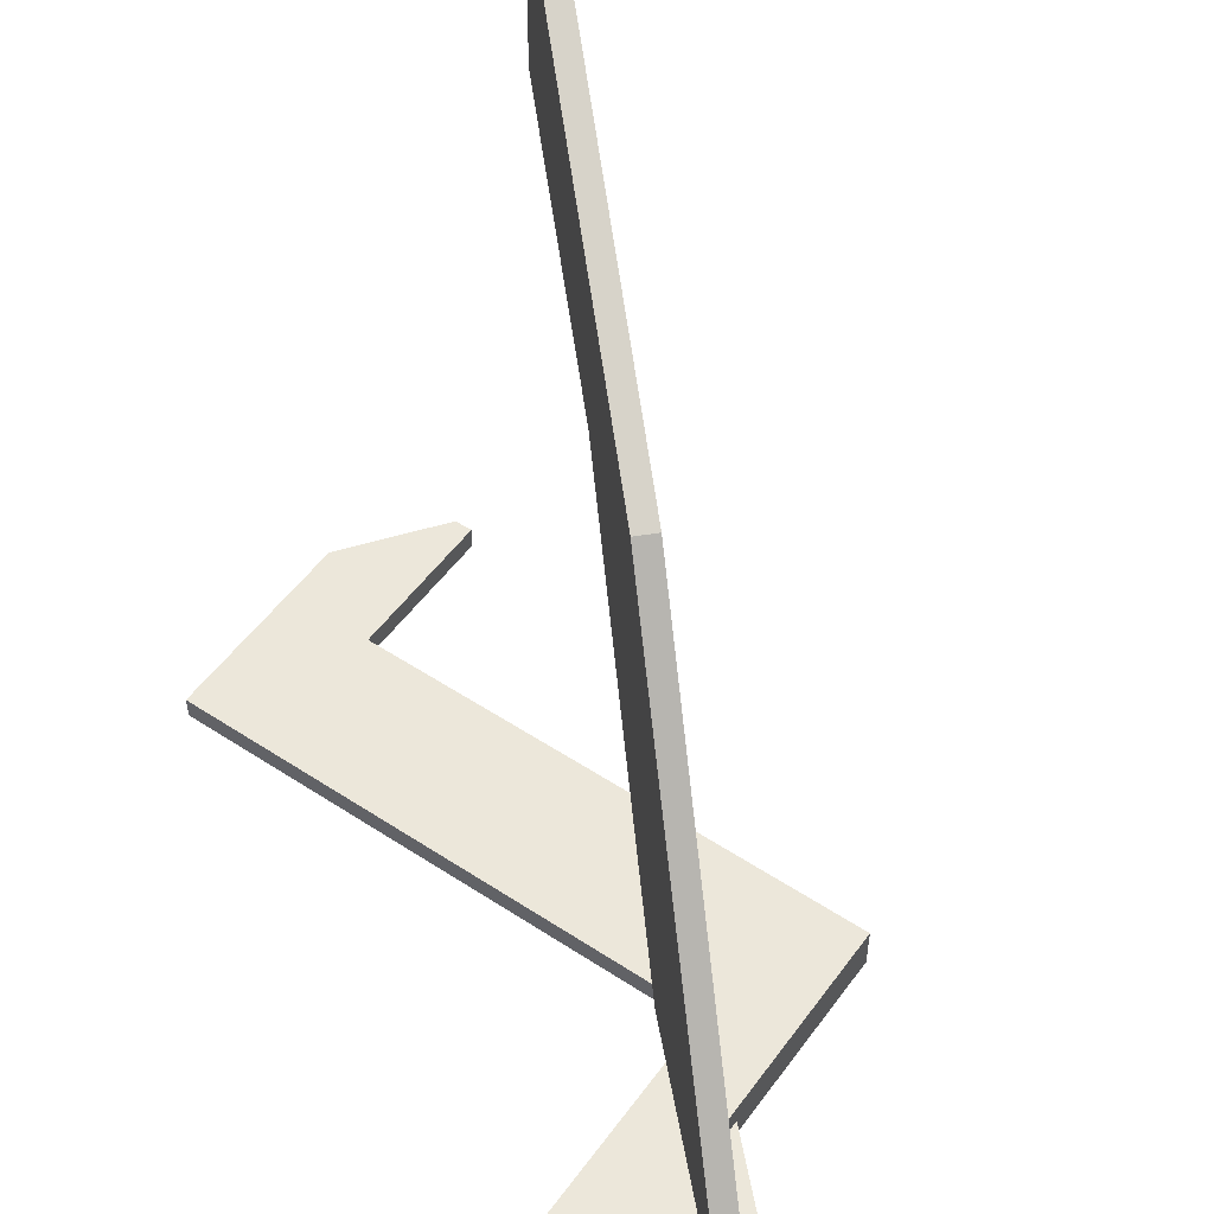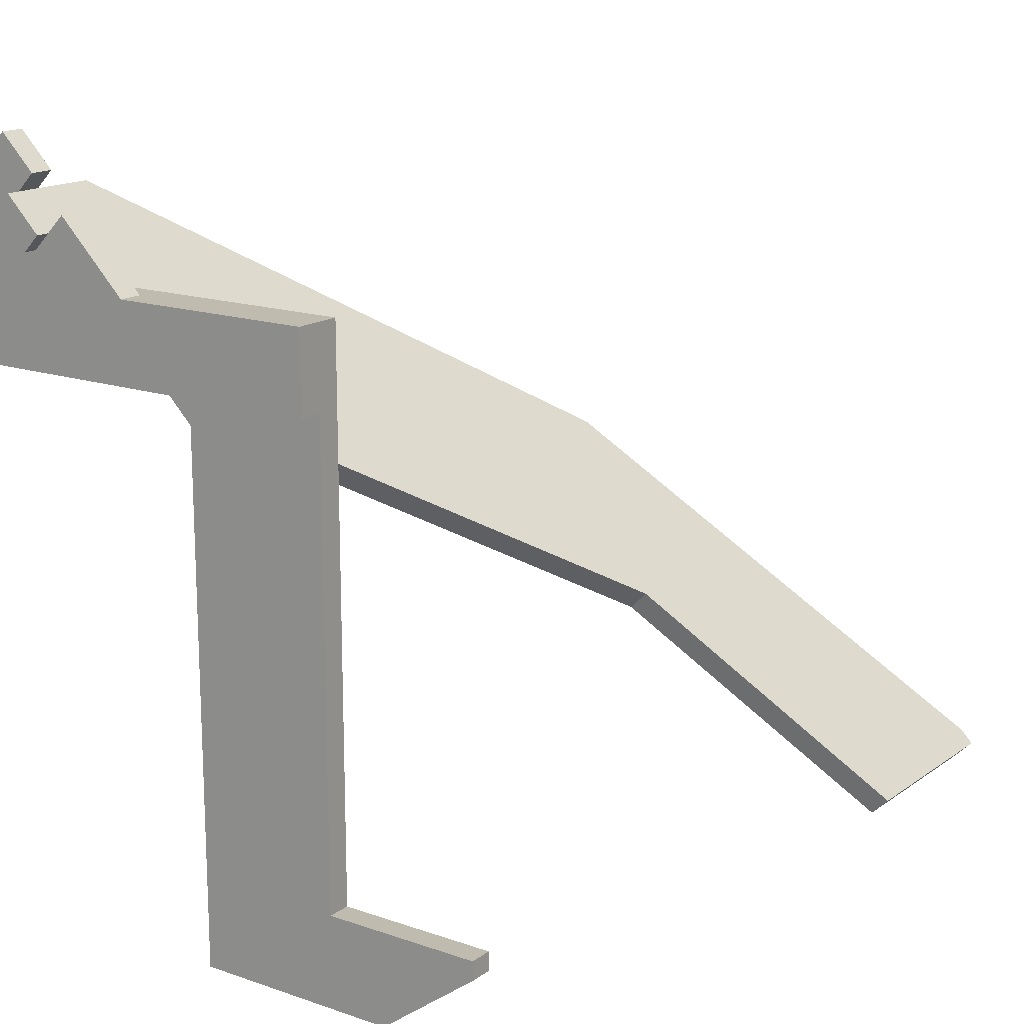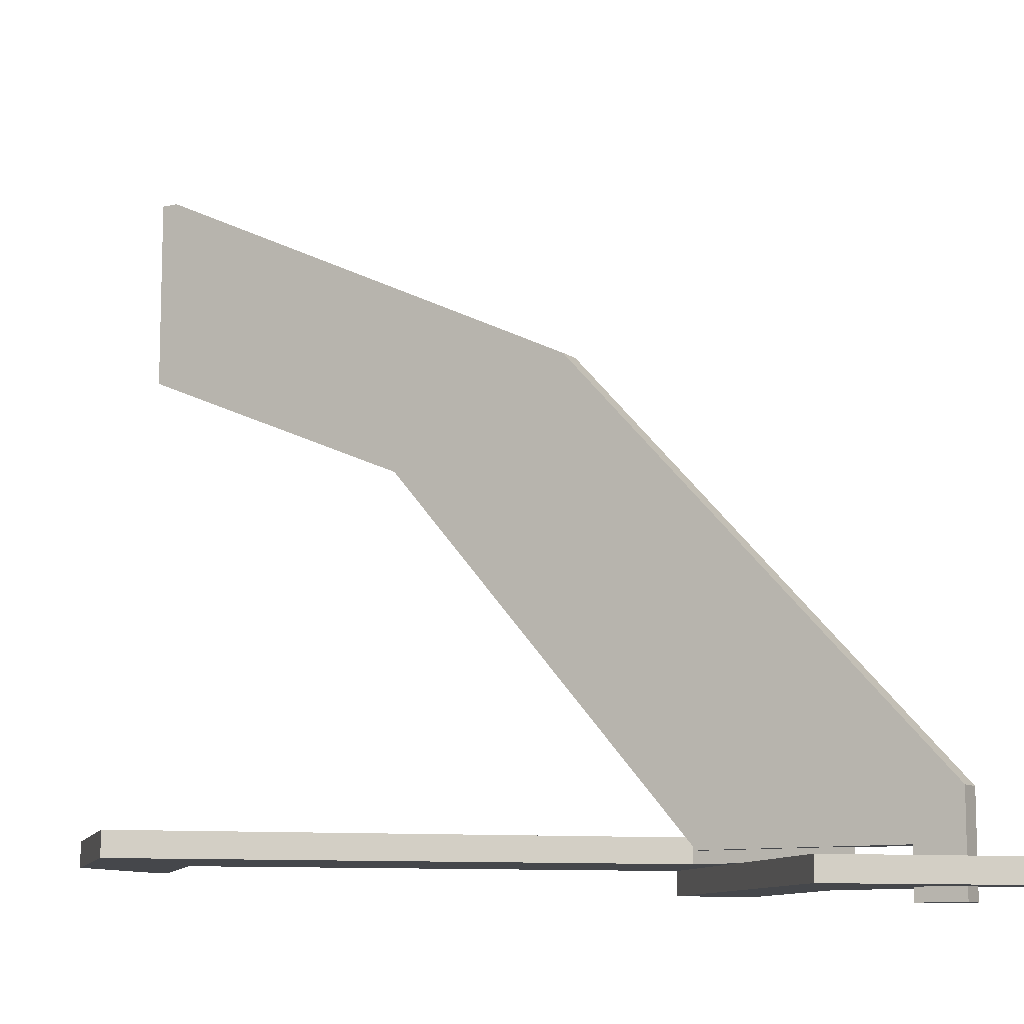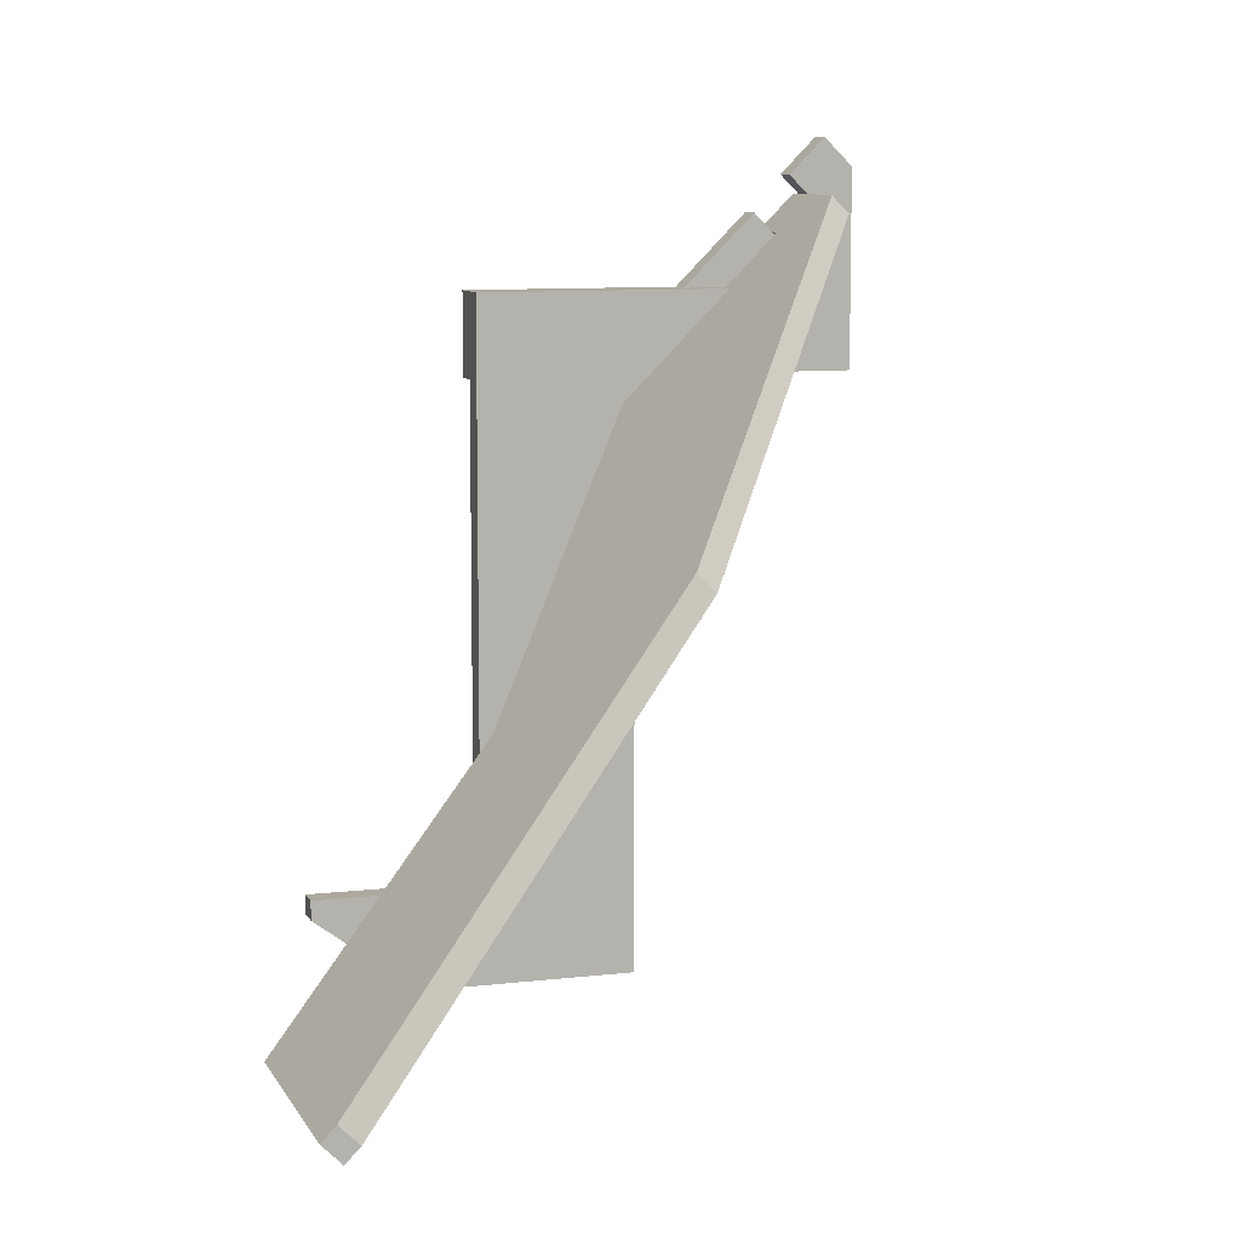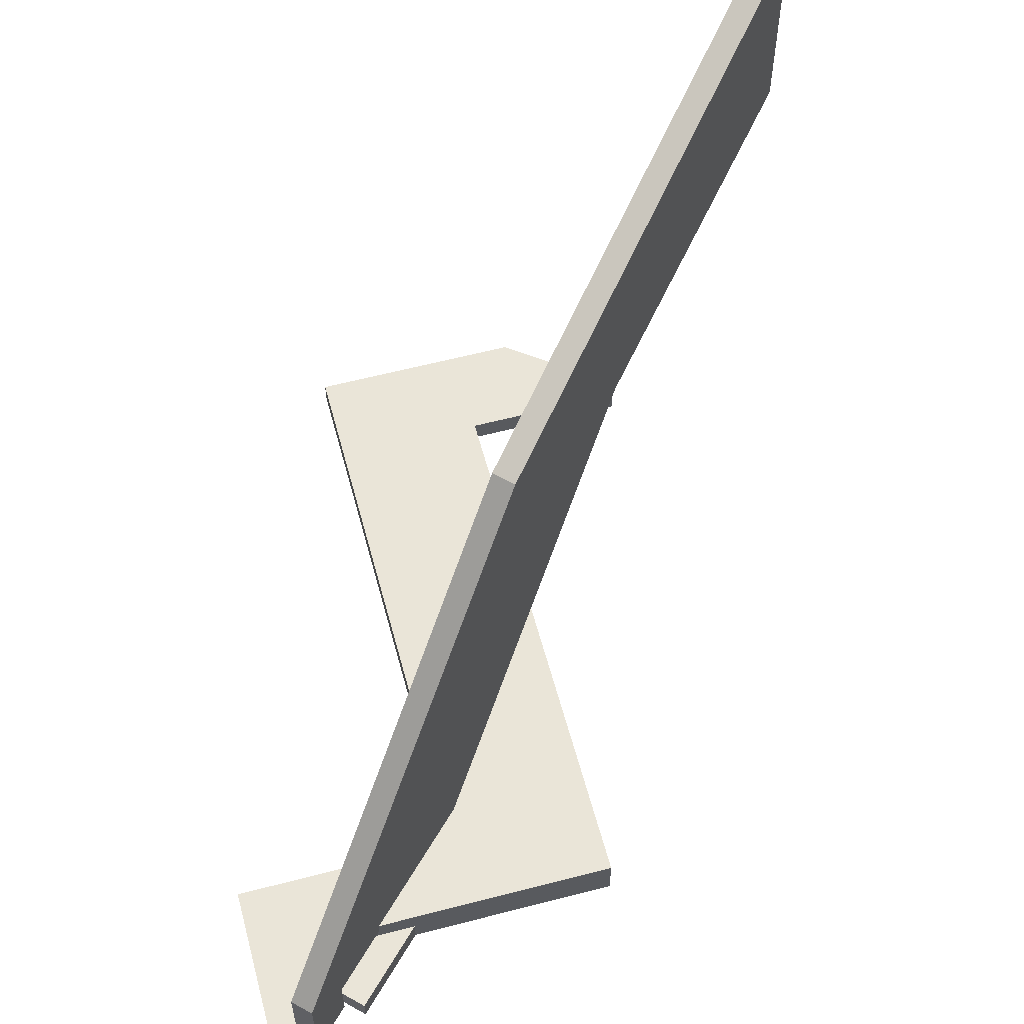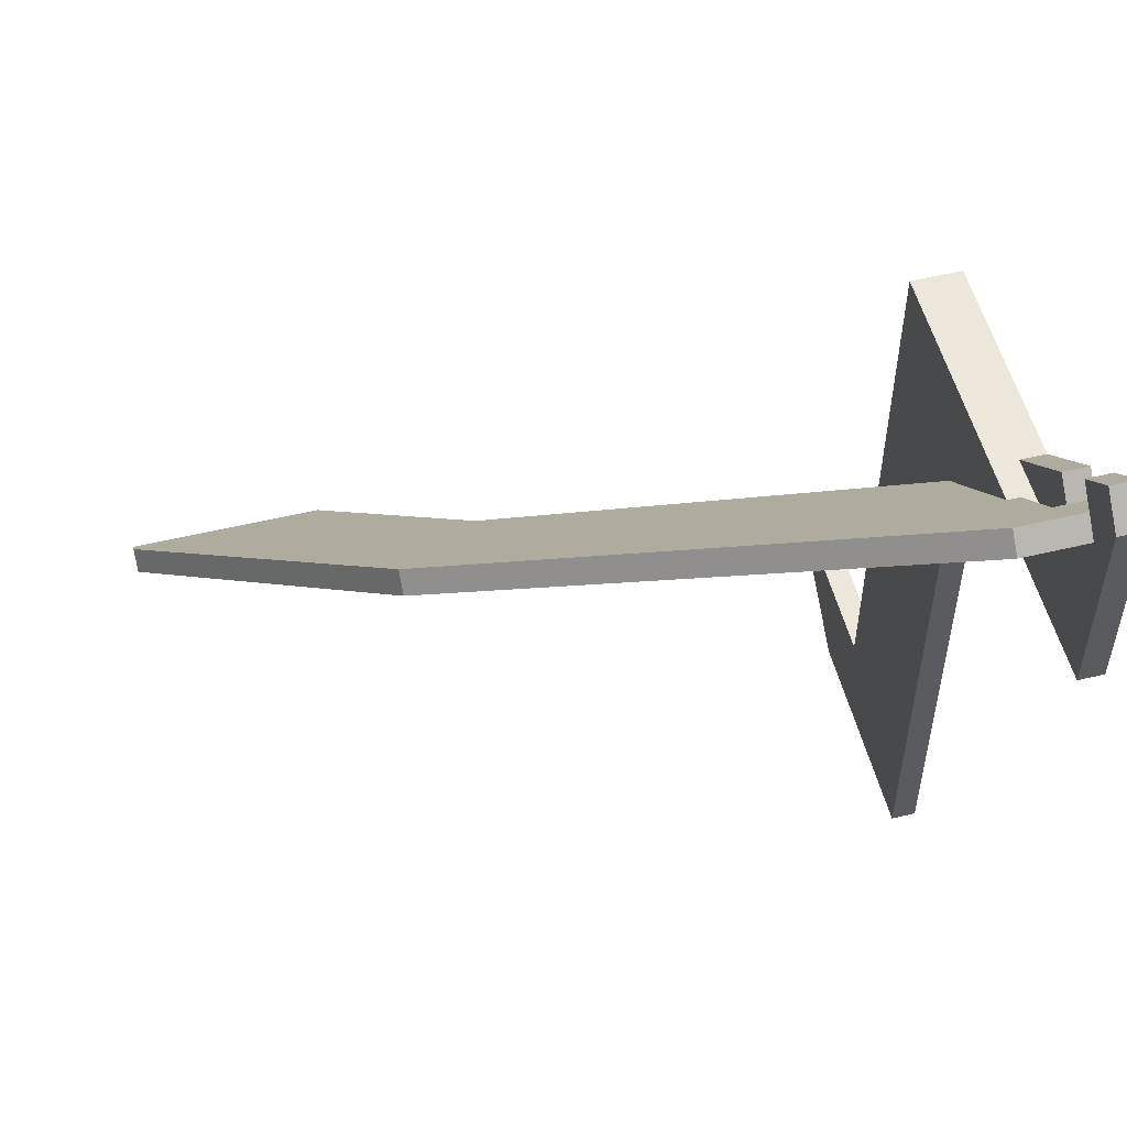
<metadata>
{"format":"obj","ext":"obj","renderer":"f3d","projection":"perspective","resolution":1024,"background":"white","views":[{"elev":52.6,"azim":-54.8,"up":"+Y"},{"elev":16.0,"azim":35.3,"up":"+Z"},{"elev":-10.2,"azim":-104.0,"up":"+Y"},{"elev":9.1,"azim":162.3,"up":"+Z"},{"elev":59.5,"azim":-15.0,"up":"+Y"},{"elev":53.8,"azim":-104.3,"up":"+Z"}]}
</metadata>
<code>
v  -0.00025 0.00012 -0.0009376
v  -0.00025 -0.00012 -0.0009376
v  -0.00235 0.00012 -0.0009376
v  -0.00235 -0.00012 -0.0009376
v  0.00075 0.00012 -0.0001876
v  0.00075 -0.00012 -0.0001876
v  0.00075 0.00012 3.15e-19
v  0.00075 -0.00012 3.032e-19
v  -0.00085 0.00012 3.445e-19
v  -0.00085 -0.00012 3.327e-19
v  -0.00085 0.00012 0.005492
v  -0.00085 -0.00012 0.005492
v  -0.00085 0.00012 4.258e-19
v  -0.00085 -0.00012 4.14e-19
v  -0.00347 0.00012 0.005492
v  -0.00347 -0.00012 0.005492
v  -0.00235 0.00012 0.004372
v  -0.00235 -0.00012 0.004372
v  -0.003595 -0.00036 0.00618
v  -0.002908 -0.00036 0.005492
v  -0.003595 -0.00012 0.00618
v  -0.002908 -0.00012 0.005492
v  -0.003943 -0.00036 0.005832
v  -0.003943 -0.00012 0.005832
v  -0.00429 -0.00036 0.00618
v  -0.00429 -0.00012 0.00618
v  -0.003943 -0.00036 0.006527
v  -0.003943 -0.00012 0.006527
v  -0.00429 -0.00036 0.006875
v  -0.00429 -0.00012 0.006875
v  -0.004566 -0.00036 0.006599
v  -0.004566 -0.00012 0.006599
v  -0.004566 -0.00036 0.004692
v  -0.004566 -0.00012 0.004692
v  -0.00085 -0.00036 0.004692
v  -0.00085 -0.00012 0.004692
v  -0.00085 -0.00036 0.005492
v  -0.00085 -0.00012 0.005492
v  -0.002306 1.615e-10 0.004528
v  -0.002476 1.615e-10 0.004359
v  1.859e-05 0.003797 0.002203
v  -0.0001511 0.003797 0.002034
v  -0.003776 1.615e-10 0.005998
v  -0.003946 1.615e-10 0.005829
v  -0.003776 -0.000495 0.005998
v  -0.003946 -0.000495 0.005829
v  -0.004124 -0.000495 0.006346
v  -0.004294 -0.000495 0.006176
v  -0.004124 0.000495 0.006346
v  -0.004294 0.000495 0.006176
v  -0.001344 0.004766 0.003566
v  -0.001514 0.004766 0.003396
v  0.002011 0.006993 0.0002111
v  0.001841 0.006993 4.141e-05
v  0.001968 0.005048 -8.485e-05
v  0.002137 0.005048 8.485e-05
v  0.001968 0.006993 -8.485e-05
v  0.002137 0.006993 8.485e-05
g <STL_BINARY>
f 1 2 3
f 3 2 4
f 5 6 1
f 1 6 2
f 7 8 5
f 5 8 6
f 9 10 7
f 7 10 8
f 11 12 13
f 13 12 14
f 15 16 11
f 11 16 12
f 17 18 15
f 15 18 16
f 4 18 3
f 3 18 17
f 6 8 2
f 2 8 14
f 2 14 4
f 4 14 18
f 18 14 12
f 18 12 16
f 13 7 5
f 5 1 13
f 13 1 3
f 13 3 11
f 11 3 17
f 11 17 15
f 19 20 21
f 21 20 22
f 23 19 24
f 24 19 21
f 25 23 26
f 26 23 24
f 27 25 28
f 28 25 26
f 29 27 30
f 30 27 28
f 31 29 32
f 32 29 30
f 33 31 34
f 34 31 32
f 35 33 36
f 36 33 34
f 37 35 38
f 38 35 36
f 20 37 22
f 22 37 38
f 25 27 29
f 29 31 25
f 25 31 33
f 25 33 23
f 35 37 33
f 33 37 20
f 23 33 20
f 23 20 19
f 30 28 32
f 32 28 26
f 32 26 34
f 24 34 26
f 22 36 34
f 22 34 24
f 24 21 22
f 38 36 22
f 39 40 41
f 41 40 42
f 43 44 39
f 39 44 40
f 45 46 43
f 43 46 44
f 47 48 45
f 45 48 46
f 49 50 47
f 47 50 48
f 51 52 49
f 49 52 50
f 53 54 51
f 51 54 52
f 42 55 41
f 41 55 56
f 44 46 48
f 52 40 44
f 52 44 50
f 50 44 48
f 42 52 55
f 55 52 54
f 42 40 52
f 55 54 57
f 43 39 41
f 49 45 43
f 49 43 51
f 51 43 41
f 51 41 53
f 53 41 56
f 53 56 58
f 47 45 49
f 55 57 56
f 56 57 58
f 57 54 58
f 58 54 53

</code>
